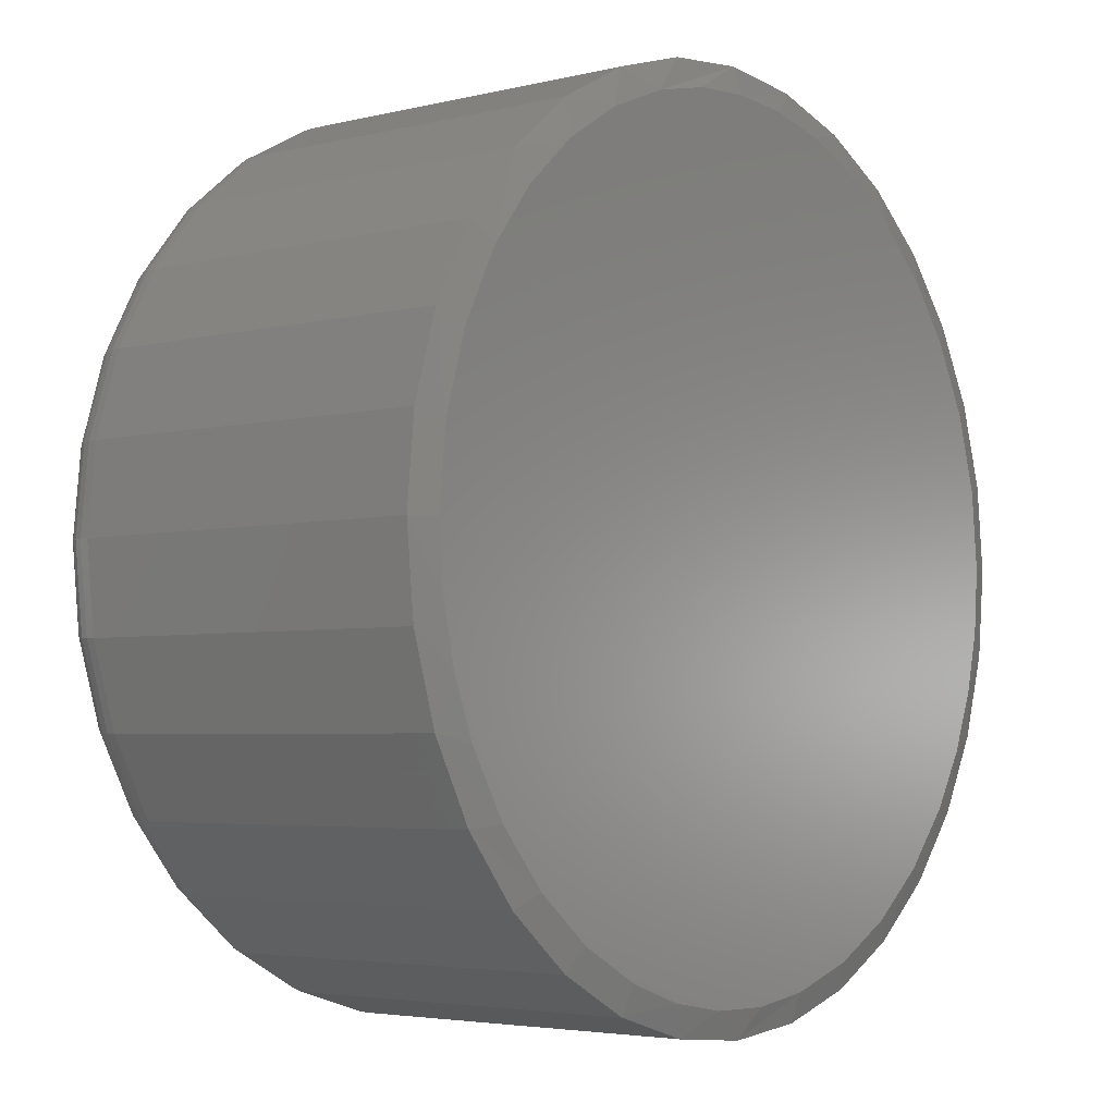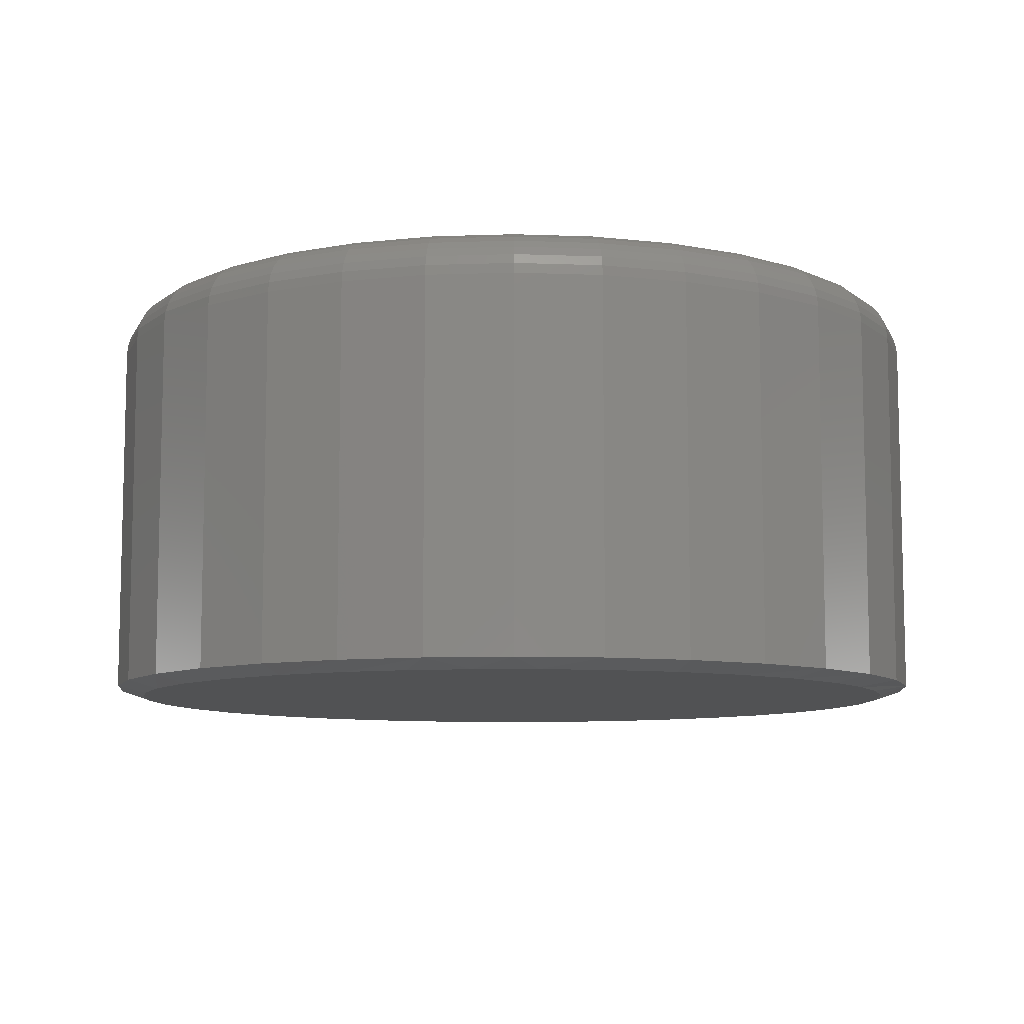
<metadata>
{"format":"stl","ext":"stl","renderer":"f3d","projection":"perspective","resolution":1024,"background":"white","views":[{"elev":-4.0,"azim":129.0,"up":"+Y"},{"elev":-8.9,"azim":11.0,"up":"+Z"}]}
</metadata>
<code>
# stl→obj: 357 verts, 710 faces
v 0.75 -1.818e-16 0.01562
v 0.75 -8.409e-16 0.6406
v 0.7357 -0.1448 0.01562
v 0.7357 -0.1448 0.6406
v 0.6935 -0.284 0.01562
v 0.6935 -0.284 0.6406
v 0.6249 -0.4123 0.01562
v 0.6249 -0.4123 0.6406
v 0.5326 -0.5247 0.01562
v 0.5326 -0.5247 0.6406
v 0.4202 -0.617 0.01562
v 0.4202 -0.617 0.6406
v 0.2919 -0.6856 0.01562
v 0.2919 -0.6856 0.6406
v 0.1527 -0.7278 0.01562
v 0.1527 -0.7278 0.6406
v 0.007895 -0.7421 0.01562
v 0.007895 -0.7421 0.6406
v -0.1369 -0.7278 0.01562
v -0.1369 -0.7278 0.6406
v -0.2761 -0.6856 0.01562
v -0.2761 -0.6856 0.6406
v -0.4044 -0.617 0.01562
v -0.4044 -0.617 0.6406
v -0.5169 -0.5247 0.01562
v -0.5169 -0.5247 0.6406
v -0.6091 -0.4123 0.01562
v -0.6091 -0.4123 0.6406
v -0.6777 -0.284 0.01562
v -0.6777 -0.284 0.6406
v -0.72 -0.1448 0.01562
v -0.72 -0.1448 0.6406
v -0.7342 9.088e-17 0.01562
v -0.7342 9.088e-17 0.6406
v -0.72 0.1448 0.01562
v -0.72 0.1448 0.6406
v -0.6777 0.284 0.01562
v -0.6777 0.284 0.6406
v -0.6091 0.4123 0.01562
v -0.6091 0.4123 0.6406
v -0.5169 0.5247 0.01562
v -0.5169 0.5247 0.6406
v -0.4044 0.617 0.01562
v -0.4044 0.617 0.6406
v -0.2761 0.6856 0.01562
v -0.2761 0.6856 0.6406
v -0.1369 0.7278 0.01562
v -0.1369 0.7278 0.6406
v 0.007895 0.7421 0.01562
v 0.007895 0.7421 0.6406
v 0.1527 0.7278 0.01562
v 0.1527 0.7278 0.6406
v 0.2919 0.6856 0.01562
v 0.2919 0.6856 0.6406
v 0.4202 0.617 0.01562
v 0.4202 0.617 0.6406
v 0.5326 0.5247 0.01562
v 0.5326 0.5247 0.6406
v 0.6249 0.4123 0.01562
v 0.6249 0.4123 0.6406
v 0.6935 0.284 0.01562
v 0.6935 0.284 0.6406
v 0.7357 0.1448 0.01562
v 0.7357 0.1448 0.6406
v -0.1201 0.6436 0.7266
v 0.1359 0.6436 0.7266
v 0.007895 0.6562 0.7266
v 0.259 0.6062 0.7266
v -0.2432 0.6062 0.7266
v 0.3724 0.5456 0.7266
v -0.3567 0.5456 0.7266
v 0.4719 0.464 0.7266
v -0.4561 0.464 0.7266
v 0.5535 0.3645 0.7266
v -0.5377 0.3645 0.7266
v 0.6141 0.2511 0.7266
v -0.5983 0.2511 0.7266
v 0.6515 0.128 0.7266
v -0.6357 0.128 0.7266
v 0.6641 -2.041e-16 0.7266
v -0.6483 3.693e-17 0.7266
v 0.6515 -0.128 0.7266
v -0.6357 -0.128 0.7266
v 0.6141 -0.2511 0.7266
v -0.5983 -0.2511 0.7266
v 0.5535 -0.3645 0.7266
v -0.5377 -0.3645 0.7266
v 0.4719 -0.464 0.7266
v -0.4561 -0.464 0.7266
v 0.3724 -0.5456 0.7266
v -0.3567 -0.5456 0.7266
v 0.259 -0.6062 0.7266
v -0.2432 -0.6062 0.7266
v 0.1359 -0.6436 0.7266
v -0.1201 -0.6436 0.7266
v 0.007895 -0.6562 0.7266
v -0.665 5.551e-17 0.7249
v -0.6521 0.1313 0.7249
v -0.6812 1.11e-16 0.72
v -0.6679 0.1344 0.72
v -0.696 1.11e-16 0.7121
v -0.6825 0.1373 0.7121
v -0.709 1.11e-16 0.7014
v -0.6953 0.1399 0.7014
v -0.7197 5.551e-17 0.6884
v -0.7057 0.142 0.6884
v -0.7277 1.11e-16 0.6735
v -0.7135 0.1435 0.6735
v -0.7326 1.11e-16 0.6574
v -0.7183 0.1445 0.6574
v 0.6679 0.1313 0.7249
v 0.6808 -9.437e-16 0.7249
v 0.6837 0.1344 0.72
v 0.6969 -1.055e-15 0.72
v 0.6983 0.1373 0.7121
v 0.7118 -1.055e-15 0.7121
v 0.7111 0.1399 0.7014
v 0.7248 -1.11e-15 0.7014
v 0.7215 0.142 0.6884
v 0.7355 -1.11e-15 0.6884
v 0.7293 0.1435 0.6735
v 0.7435 -1.11e-15 0.6735
v 0.7341 0.1445 0.6574
v 0.7483 -1.055e-15 0.6574
v 0.6296 0.2575 0.7249
v 0.6445 0.2637 0.72
v 0.6582 0.2694 0.7121
v 0.6703 0.2744 0.7014
v 0.6801 0.2784 0.6884
v 0.6875 0.2815 0.6735
v 0.692 0.2834 0.6574
v 0.5674 0.3739 0.7249
v 0.5808 0.3828 0.72
v 0.5932 0.3911 0.7121
v 0.604 0.3983 0.7014
v 0.6129 0.4042 0.6884
v 0.6195 0.4087 0.6735
v 0.6236 0.4114 0.6574
v 0.4837 0.4758 0.7249
v 0.4951 0.4872 0.72
v 0.5056 0.4977 0.7121
v 0.5148 0.5069 0.7014
v 0.5224 0.5145 0.6884
v 0.528 0.5201 0.6735
v 0.5315 0.5236 0.6574
v 0.3818 0.5595 0.7249
v 0.3907 0.5729 0.72
v 0.399 0.5853 0.7121
v 0.4062 0.5961 0.7014
v 0.4121 0.605 0.6884
v 0.4166 0.6116 0.6735
v 0.4193 0.6157 0.6574
v 0.2654 0.6217 0.7249
v 0.2716 0.6366 0.72
v 0.2773 0.6503 0.7121
v 0.2823 0.6624 0.7014
v 0.2863 0.6722 0.6884
v 0.2894 0.6796 0.6735
v 0.2913 0.6841 0.6574
v 0.1392 0.66 0.7249
v 0.1423 0.6758 0.72
v 0.1452 0.6904 0.7121
v 0.1478 0.7032 0.7014
v 0.1498 0.7136 0.6884
v 0.1514 0.7214 0.6735
v 0.1524 0.7262 0.6574
v 0.007895 0.6729 0.7249
v 0.007895 0.6891 0.72
v 0.007895 0.7039 0.7121
v 0.007895 0.7169 0.7014
v 0.007895 0.7276 0.6884
v 0.007895 0.7356 0.6735
v 0.007895 0.7405 0.6574
v -0.1234 0.66 0.7249
v -0.1265 0.6758 0.72
v -0.1294 0.6904 0.7121
v -0.132 0.7032 0.7014
v -0.1341 0.7136 0.6884
v -0.1356 0.7214 0.6735
v -0.1366 0.7262 0.6574
v -0.2496 0.6217 0.7249
v -0.2558 0.6366 0.72
v -0.2615 0.6503 0.7121
v -0.2665 0.6624 0.7014
v -0.2706 0.6722 0.6884
v -0.2736 0.6796 0.6735
v -0.2755 0.6841 0.6574
v -0.366 0.5595 0.7249
v -0.3749 0.5729 0.72
v -0.3832 0.5853 0.7121
v -0.3904 0.5961 0.7014
v -0.3964 0.605 0.6884
v -0.4008 0.6116 0.6735
v -0.4035 0.6157 0.6574
v -0.4679 0.4758 0.7249
v -0.4793 0.4872 0.72
v -0.4898 0.4977 0.7121
v -0.4991 0.5069 0.7014
v -0.5066 0.5145 0.6884
v -0.5122 0.5201 0.6735
v -0.5157 0.5236 0.6574
v -0.5516 0.3739 0.7249
v -0.565 0.3828 0.72
v -0.5774 0.3911 0.7121
v -0.5882 0.3983 0.7014
v -0.5971 0.4042 0.6884
v -0.6037 0.4087 0.6735
v -0.6078 0.4114 0.6574
v -0.6138 0.2575 0.7249
v -0.6287 0.2637 0.72
v -0.6424 0.2694 0.7121
v -0.6545 0.2744 0.7014
v -0.6643 0.2784 0.6884
v -0.6717 0.2815 0.6735
v -0.6762 0.2834 0.6574
v 0.6679 -0.1313 0.7249
v 0.6837 -0.1344 0.72
v 0.6983 -0.1373 0.7121
v 0.7111 -0.1399 0.7014
v 0.7215 -0.142 0.6884
v 0.7293 -0.1435 0.6735
v 0.7341 -0.1445 0.6574
v -0.6521 -0.1313 0.7249
v -0.6679 -0.1344 0.72
v -0.6825 -0.1373 0.7121
v -0.6953 -0.1399 0.7014
v -0.7057 -0.142 0.6884
v -0.7135 -0.1435 0.6735
v -0.7183 -0.1445 0.6574
v -0.6138 -0.2575 0.7249
v -0.6287 -0.2637 0.72
v -0.6424 -0.2694 0.7121
v -0.6545 -0.2744 0.7014
v -0.6643 -0.2784 0.6884
v -0.6717 -0.2815 0.6735
v -0.6762 -0.2834 0.6574
v -0.5516 -0.3739 0.7249
v -0.565 -0.3828 0.72
v -0.5774 -0.3911 0.7121
v -0.5882 -0.3983 0.7014
v -0.5971 -0.4042 0.6884
v -0.6037 -0.4087 0.6735
v -0.6078 -0.4114 0.6574
v -0.4679 -0.4758 0.7249
v -0.4793 -0.4872 0.72
v -0.4898 -0.4977 0.7121
v -0.4991 -0.5069 0.7014
v -0.5066 -0.5145 0.6884
v -0.5122 -0.5201 0.6735
v -0.5157 -0.5236 0.6574
v -0.366 -0.5595 0.7249
v -0.3749 -0.5729 0.72
v -0.3832 -0.5853 0.7121
v -0.3904 -0.5961 0.7014
v -0.3964 -0.605 0.6884
v -0.4008 -0.6116 0.6735
v -0.4035 -0.6157 0.6574
v -0.2496 -0.6217 0.7249
v -0.2558 -0.6366 0.72
v -0.2615 -0.6503 0.7121
v -0.2665 -0.6624 0.7014
v -0.2706 -0.6722 0.6884
v -0.2736 -0.6796 0.6735
v -0.2755 -0.6841 0.6574
v -0.1234 -0.66 0.7249
v -0.1265 -0.6758 0.72
v -0.1294 -0.6904 0.7121
v -0.132 -0.7032 0.7014
v -0.1341 -0.7136 0.6884
v -0.1356 -0.7214 0.6735
v -0.1366 -0.7262 0.6574
v 0.007895 -0.6729 0.7249
v 0.007895 -0.6891 0.72
v 0.007895 -0.7039 0.7121
v 0.007895 -0.7169 0.7014
v 0.007895 -0.7276 0.6884
v 0.007895 -0.7356 0.6735
v 0.007895 -0.7405 0.6574
v 0.1392 -0.66 0.7249
v 0.1423 -0.6758 0.72
v 0.1452 -0.6904 0.7121
v 0.1478 -0.7032 0.7014
v 0.1498 -0.7136 0.6884
v 0.1514 -0.7214 0.6735
v 0.1524 -0.7262 0.6574
v 0.2654 -0.6217 0.7249
v 0.2716 -0.6366 0.72
v 0.2773 -0.6503 0.7121
v 0.2823 -0.6624 0.7014
v 0.2863 -0.6722 0.6884
v 0.2894 -0.6796 0.6735
v 0.2913 -0.6841 0.6574
v 0.3818 -0.5595 0.7249
v 0.3907 -0.5729 0.72
v 0.399 -0.5853 0.7121
v 0.4062 -0.5961 0.7014
v 0.4121 -0.605 0.6884
v 0.4166 -0.6116 0.6735
v 0.4193 -0.6157 0.6574
v 0.4837 -0.4758 0.7249
v 0.4951 -0.4872 0.72
v 0.5056 -0.4977 0.7121
v 0.5148 -0.5069 0.7014
v 0.5224 -0.5145 0.6884
v 0.528 -0.5201 0.6735
v 0.5315 -0.5236 0.6574
v 0.5674 -0.3739 0.7249
v 0.5808 -0.3828 0.72
v 0.5932 -0.3911 0.7121
v 0.604 -0.3983 0.7014
v 0.6129 -0.4042 0.6884
v 0.6195 -0.4087 0.6735
v 0.6236 -0.4114 0.6574
v 0.6296 -0.2575 0.7249
v 0.6445 -0.2637 0.72
v 0.6582 -0.2694 0.7121
v 0.6703 -0.2744 0.7014
v 0.6801 -0.2784 0.6884
v 0.6875 -0.2815 0.6735
v 0.692 -0.2834 0.6574
v 0.007895 0.6952 0
v 0.1121 0.6874 0
v -0.09634 0.6874 0
v 0.07715 -0.6918 0
v -0.03027 -0.6942 0
v -0.1368 -0.68 0
v 0.1829 -0.6728 0
v -0.2596 -0.6417 0
v 0.2845 -0.6378 0
v -0.3733 -0.5814 0
v 0.394 -0.5782 0
v -0.4739 -0.5012 0
v 0.4911 -0.4999 0
v -0.558 -0.4038 0
v 0.5726 -0.4055 0
v -0.6136 -0.3116 0
v 0.6359 -0.2981 0
v -0.6542 -0.212 0
v 0.673 -0.2024 0
v -0.679 -0.1073 0
v 0.6956 -0.1023 0
v -0.6873 7.437e-08 0
v 0.7031 -5.551e-17 0
v -0.6746 0.1325 0
v 0.6904 0.1325 0
v -0.6368 0.2602 0
v 0.6526 0.2602 0
v -0.5754 0.3784 0
v 0.5912 0.3784 0
v -0.5012 0.4734 0
v 0.517 0.4734 0
v -0.4118 0.5542 0
v 0.4276 0.5542 0
v -0.3098 0.6184 0
v 0.3256 0.6184 0
v -0.1982 0.664 0
v 0.214 0.664 0
f 1 2 3
f 3 2 4
f 3 4 5
f 5 4 6
f 5 6 7
f 7 6 8
f 7 8 9
f 9 8 10
f 9 10 11
f 11 10 12
f 11 12 13
f 13 12 14
f 13 14 15
f 15 14 16
f 15 16 17
f 17 16 18
f 17 18 19
f 19 18 20
f 19 20 21
f 21 20 22
f 21 22 23
f 23 22 24
f 23 24 25
f 25 24 26
f 25 26 27
f 27 26 28
f 27 28 29
f 29 28 30
f 29 30 31
f 31 30 32
f 31 32 33
f 33 32 34
f 33 34 35
f 35 34 36
f 35 36 37
f 37 36 38
f 37 38 39
f 39 38 40
f 39 40 41
f 41 40 42
f 41 42 43
f 43 42 44
f 43 44 45
f 45 44 46
f 45 46 47
f 47 46 48
f 47 48 49
f 49 48 50
f 49 50 51
f 51 50 52
f 51 52 53
f 53 52 54
f 53 54 55
f 55 54 56
f 55 56 57
f 57 56 58
f 57 58 59
f 59 58 60
f 59 60 61
f 61 60 62
f 61 62 63
f 63 62 64
f 63 64 1
f 1 64 2
f 65 66 67
f 66 65 68
f 68 65 69
f 68 69 70
f 70 69 71
f 70 71 72
f 72 71 73
f 72 73 74
f 74 73 75
f 74 75 76
f 76 75 77
f 76 77 78
f 78 77 79
f 78 79 80
f 80 79 81
f 80 81 82
f 82 81 83
f 82 83 84
f 84 83 85
f 84 85 86
f 86 85 87
f 86 87 88
f 88 87 89
f 88 89 90
f 90 89 91
f 90 91 92
f 92 91 93
f 92 93 94
f 94 93 95
f 94 95 96
f 81 79 97
f 97 79 98
f 97 98 99
f 99 98 100
f 99 100 101
f 101 100 102
f 101 102 103
f 103 102 104
f 103 104 105
f 105 104 106
f 105 106 107
f 107 106 108
f 107 108 109
f 109 108 110
f 109 110 34
f 34 110 36
f 78 80 111
f 111 80 112
f 111 112 113
f 113 112 114
f 113 114 115
f 115 114 116
f 115 116 117
f 117 116 118
f 117 118 119
f 119 118 120
f 119 120 121
f 121 120 122
f 121 122 123
f 123 122 124
f 123 124 64
f 64 124 2
f 76 78 125
f 125 78 111
f 125 111 126
f 126 111 113
f 126 113 127
f 127 113 115
f 127 115 128
f 128 115 117
f 128 117 129
f 129 117 119
f 129 119 130
f 130 119 121
f 130 121 131
f 131 121 123
f 131 123 62
f 62 123 64
f 74 76 132
f 132 76 125
f 132 125 133
f 133 125 126
f 133 126 134
f 134 126 127
f 134 127 135
f 135 127 128
f 135 128 136
f 136 128 129
f 136 129 137
f 137 129 130
f 137 130 138
f 138 130 131
f 138 131 60
f 60 131 62
f 72 74 139
f 139 74 132
f 139 132 140
f 140 132 133
f 140 133 141
f 141 133 134
f 141 134 142
f 142 134 135
f 142 135 143
f 143 135 136
f 143 136 144
f 144 136 137
f 144 137 145
f 145 137 138
f 145 138 58
f 58 138 60
f 70 72 146
f 146 72 139
f 146 139 147
f 147 139 140
f 147 140 148
f 148 140 141
f 148 141 149
f 149 141 142
f 149 142 150
f 150 142 143
f 150 143 151
f 151 143 144
f 151 144 152
f 152 144 145
f 152 145 56
f 56 145 58
f 68 70 153
f 153 70 146
f 153 146 154
f 154 146 147
f 154 147 155
f 155 147 148
f 155 148 156
f 156 148 149
f 156 149 157
f 157 149 150
f 157 150 158
f 158 150 151
f 158 151 159
f 159 151 152
f 159 152 54
f 54 152 56
f 66 68 160
f 160 68 153
f 160 153 161
f 161 153 154
f 161 154 162
f 162 154 155
f 162 155 163
f 163 155 156
f 163 156 164
f 164 156 157
f 164 157 165
f 165 157 158
f 165 158 166
f 166 158 159
f 166 159 52
f 52 159 54
f 67 66 167
f 167 66 160
f 167 160 168
f 168 160 161
f 168 161 169
f 169 161 162
f 169 162 170
f 170 162 163
f 170 163 171
f 171 163 164
f 171 164 172
f 172 164 165
f 172 165 173
f 173 165 166
f 173 166 50
f 50 166 52
f 65 67 174
f 174 67 167
f 174 167 175
f 175 167 168
f 175 168 176
f 176 168 169
f 176 169 177
f 177 169 170
f 177 170 178
f 178 170 171
f 178 171 179
f 179 171 172
f 179 172 180
f 180 172 173
f 180 173 48
f 48 173 50
f 69 65 181
f 181 65 174
f 181 174 182
f 182 174 175
f 182 175 183
f 183 175 176
f 183 176 184
f 184 176 177
f 184 177 185
f 185 177 178
f 185 178 186
f 186 178 179
f 186 179 187
f 187 179 180
f 187 180 46
f 46 180 48
f 71 69 188
f 188 69 181
f 188 181 189
f 189 181 182
f 189 182 190
f 190 182 183
f 190 183 191
f 191 183 184
f 191 184 192
f 192 184 185
f 192 185 193
f 193 185 186
f 193 186 194
f 194 186 187
f 194 187 44
f 44 187 46
f 73 71 195
f 195 71 188
f 195 188 196
f 196 188 189
f 196 189 197
f 197 189 190
f 197 190 198
f 198 190 191
f 198 191 199
f 199 191 192
f 199 192 200
f 200 192 193
f 200 193 201
f 201 193 194
f 201 194 42
f 42 194 44
f 75 73 202
f 202 73 195
f 202 195 203
f 203 195 196
f 203 196 204
f 204 196 197
f 204 197 205
f 205 197 198
f 205 198 206
f 206 198 199
f 206 199 207
f 207 199 200
f 207 200 208
f 208 200 201
f 208 201 40
f 40 201 42
f 77 75 209
f 209 75 202
f 209 202 210
f 210 202 203
f 210 203 211
f 211 203 204
f 211 204 212
f 212 204 205
f 212 205 213
f 213 205 206
f 213 206 214
f 214 206 207
f 214 207 215
f 215 207 208
f 215 208 38
f 38 208 40
f 79 77 98
f 98 77 209
f 98 209 100
f 100 209 210
f 100 210 102
f 102 210 211
f 102 211 104
f 104 211 212
f 104 212 106
f 106 212 213
f 106 213 108
f 108 213 214
f 108 214 110
f 110 214 215
f 110 215 36
f 36 215 38
f 80 82 112
f 112 82 216
f 112 216 114
f 114 216 217
f 114 217 116
f 116 217 218
f 116 218 118
f 118 218 219
f 118 219 120
f 120 219 220
f 120 220 122
f 122 220 221
f 122 221 124
f 124 221 222
f 124 222 2
f 2 222 4
f 83 81 223
f 223 81 97
f 223 97 224
f 224 97 99
f 224 99 225
f 225 99 101
f 225 101 226
f 226 101 103
f 226 103 227
f 227 103 105
f 227 105 228
f 228 105 107
f 228 107 229
f 229 107 109
f 229 109 32
f 32 109 34
f 85 83 230
f 230 83 223
f 230 223 231
f 231 223 224
f 231 224 232
f 232 224 225
f 232 225 233
f 233 225 226
f 233 226 234
f 234 226 227
f 234 227 235
f 235 227 228
f 235 228 236
f 236 228 229
f 236 229 30
f 30 229 32
f 87 85 237
f 237 85 230
f 237 230 238
f 238 230 231
f 238 231 239
f 239 231 232
f 239 232 240
f 240 232 233
f 240 233 241
f 241 233 234
f 241 234 242
f 242 234 235
f 242 235 243
f 243 235 236
f 243 236 28
f 28 236 30
f 89 87 244
f 244 87 237
f 244 237 245
f 245 237 238
f 245 238 246
f 246 238 239
f 246 239 247
f 247 239 240
f 247 240 248
f 248 240 241
f 248 241 249
f 249 241 242
f 249 242 250
f 250 242 243
f 250 243 26
f 26 243 28
f 91 89 251
f 251 89 244
f 251 244 252
f 252 244 245
f 252 245 253
f 253 245 246
f 253 246 254
f 254 246 247
f 254 247 255
f 255 247 248
f 255 248 256
f 256 248 249
f 256 249 257
f 257 249 250
f 257 250 24
f 24 250 26
f 93 91 258
f 258 91 251
f 258 251 259
f 259 251 252
f 259 252 260
f 260 252 253
f 260 253 261
f 261 253 254
f 261 254 262
f 262 254 255
f 262 255 263
f 263 255 256
f 263 256 264
f 264 256 257
f 264 257 22
f 22 257 24
f 95 93 265
f 265 93 258
f 265 258 266
f 266 258 259
f 266 259 267
f 267 259 260
f 267 260 268
f 268 260 261
f 268 261 269
f 269 261 262
f 269 262 270
f 270 262 263
f 270 263 271
f 271 263 264
f 271 264 20
f 20 264 22
f 96 95 272
f 272 95 265
f 272 265 273
f 273 265 266
f 273 266 274
f 274 266 267
f 274 267 275
f 275 267 268
f 275 268 276
f 276 268 269
f 276 269 277
f 277 269 270
f 277 270 278
f 278 270 271
f 278 271 18
f 18 271 20
f 94 96 279
f 279 96 272
f 279 272 280
f 280 272 273
f 280 273 281
f 281 273 274
f 281 274 282
f 282 274 275
f 282 275 283
f 283 275 276
f 283 276 284
f 284 276 277
f 284 277 285
f 285 277 278
f 285 278 16
f 16 278 18
f 92 94 286
f 286 94 279
f 286 279 287
f 287 279 280
f 287 280 288
f 288 280 281
f 288 281 289
f 289 281 282
f 289 282 290
f 290 282 283
f 290 283 291
f 291 283 284
f 291 284 292
f 292 284 285
f 292 285 14
f 14 285 16
f 90 92 293
f 293 92 286
f 293 286 294
f 294 286 287
f 294 287 295
f 295 287 288
f 295 288 296
f 296 288 289
f 296 289 297
f 297 289 290
f 297 290 298
f 298 290 291
f 298 291 299
f 299 291 292
f 299 292 12
f 12 292 14
f 88 90 300
f 300 90 293
f 300 293 301
f 301 293 294
f 301 294 302
f 302 294 295
f 302 295 303
f 303 295 296
f 303 296 304
f 304 296 297
f 304 297 305
f 305 297 298
f 305 298 306
f 306 298 299
f 306 299 10
f 10 299 12
f 86 88 307
f 307 88 300
f 307 300 308
f 308 300 301
f 308 301 309
f 309 301 302
f 309 302 310
f 310 302 303
f 310 303 311
f 311 303 304
f 311 304 312
f 312 304 305
f 312 305 313
f 313 305 306
f 313 306 8
f 8 306 10
f 84 86 314
f 314 86 307
f 314 307 315
f 315 307 308
f 315 308 316
f 316 308 309
f 316 309 317
f 317 309 310
f 317 310 318
f 318 310 311
f 318 311 319
f 319 311 312
f 319 312 320
f 320 312 313
f 320 313 6
f 6 313 8
f 82 84 216
f 216 84 314
f 216 314 217
f 217 314 315
f 217 315 218
f 218 315 316
f 218 316 219
f 219 316 317
f 219 317 220
f 220 317 318
f 220 318 221
f 221 318 319
f 221 319 222
f 222 319 320
f 222 320 4
f 4 320 6
f 321 322 323
f 324 325 326
f 324 326 327
f 327 326 328
f 327 328 329
f 329 328 330
f 329 330 331
f 331 330 332
f 331 332 333
f 333 332 334
f 333 334 335
f 335 334 336
f 335 336 337
f 337 336 338
f 337 338 339
f 339 338 340
f 339 340 341
f 341 340 342
f 341 342 343
f 343 342 344
f 343 344 345
f 345 344 346
f 345 346 347
f 347 346 348
f 347 348 349
f 349 348 350
f 349 350 351
f 351 350 352
f 351 352 353
f 353 352 354
f 353 354 355
f 355 354 356
f 355 356 357
f 357 356 323
f 357 323 322
f 336 27 29
f 336 29 338
f 29 31 338
f 324 15 17
f 13 15 327
f 327 15 324
f 3 5 339
f 339 5 337
f 1 3 339
f 1 339 341
f 1 341 343
f 33 342 31
f 31 342 340
f 31 340 338
f 328 21 330
f 330 21 23
f 330 23 332
f 332 23 25
f 332 25 334
f 334 25 27
f 334 27 336
f 21 328 19
f 19 328 326
f 19 326 17
f 17 326 325
f 17 325 324
f 337 5 335
f 335 5 7
f 335 7 333
f 333 7 9
f 333 9 331
f 331 9 11
f 331 11 329
f 329 11 13
f 329 13 327
f 355 53 55
f 355 55 353
f 55 57 353
f 357 49 51
f 51 53 357
f 357 53 355
f 354 43 45
f 354 45 356
f 45 47 356
f 356 47 323
f 47 321 323
f 352 41 43
f 352 43 354
f 49 357 322
f 49 322 321
f 321 47 49
f 349 59 347
f 347 59 61
f 347 61 345
f 345 61 63
f 345 63 343
f 343 63 1
f 39 348 37
f 37 348 346
f 37 346 35
f 35 346 344
f 35 344 33
f 33 344 342
f 59 349 57
f 57 349 351
f 57 351 353
f 348 39 350
f 350 39 41
f 350 41 352

</code>
